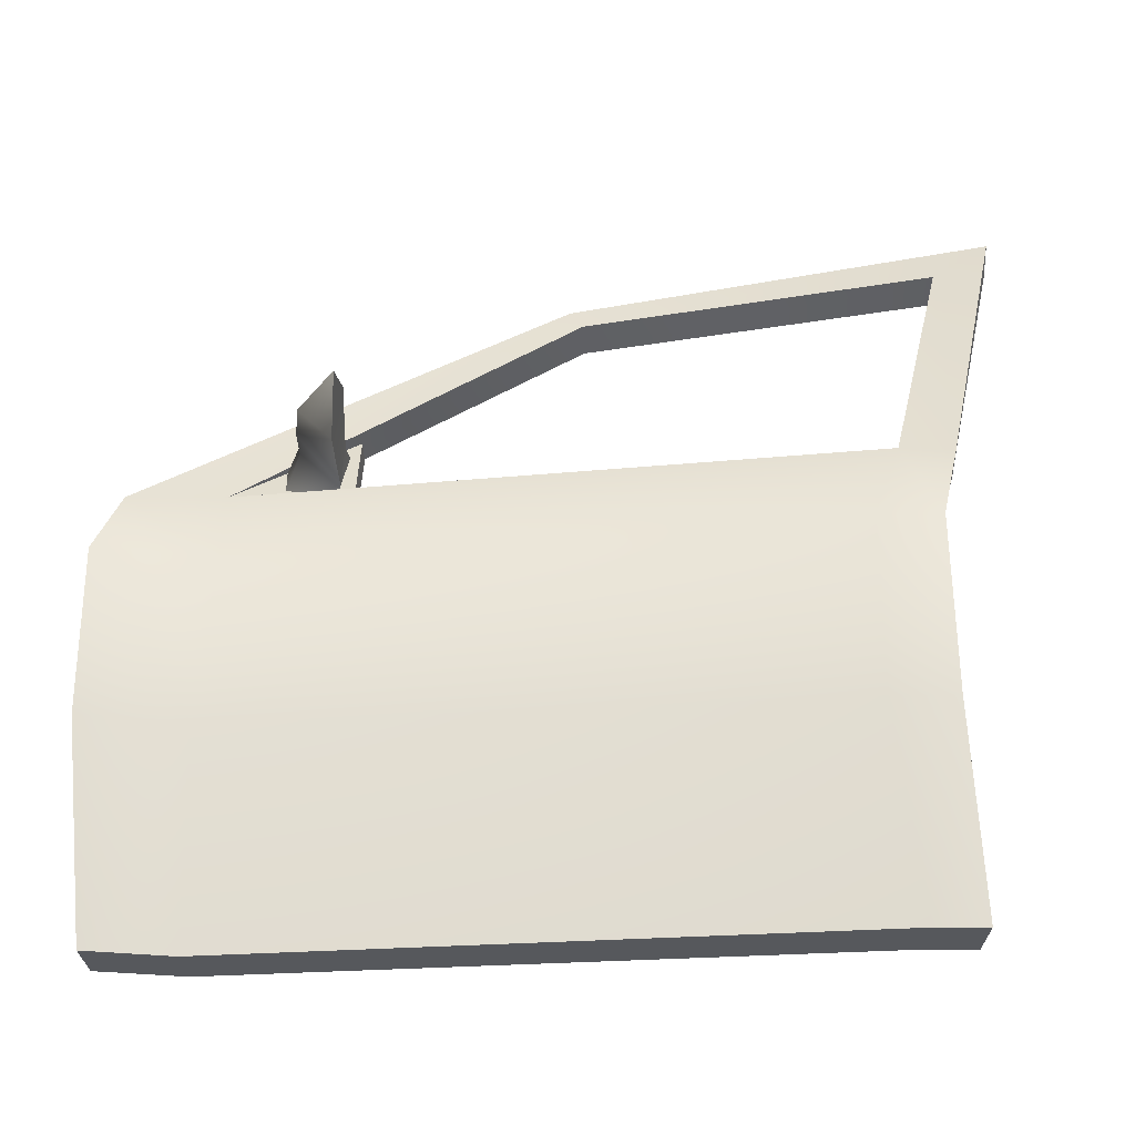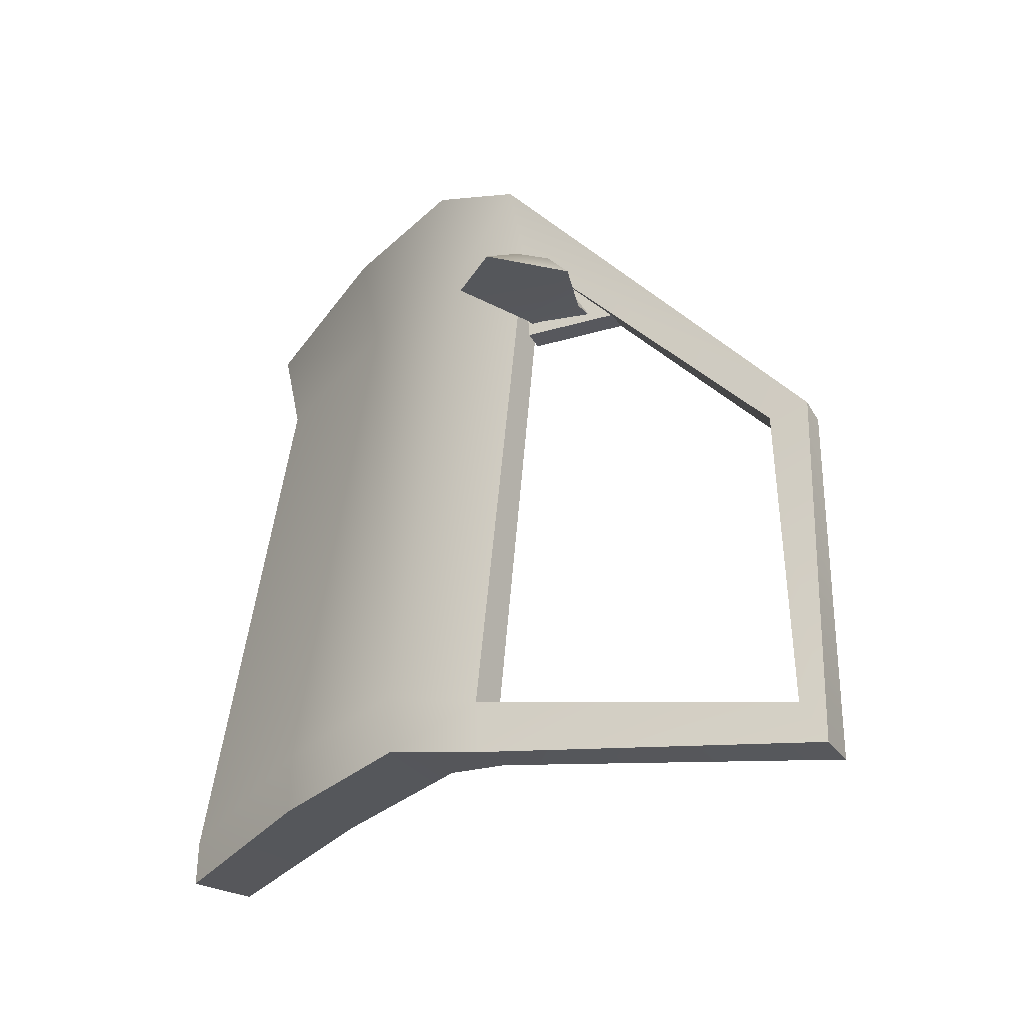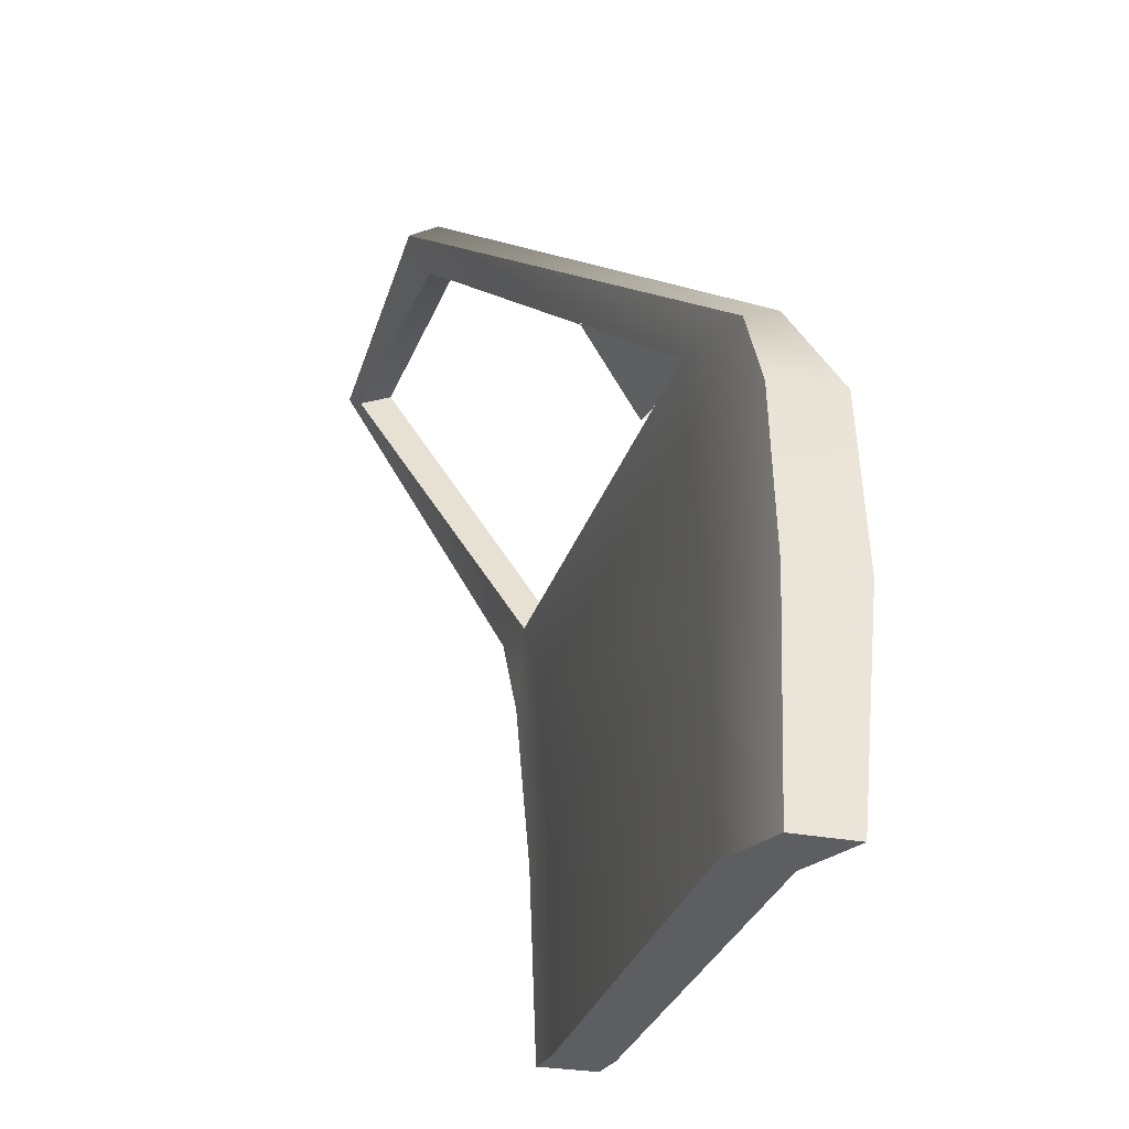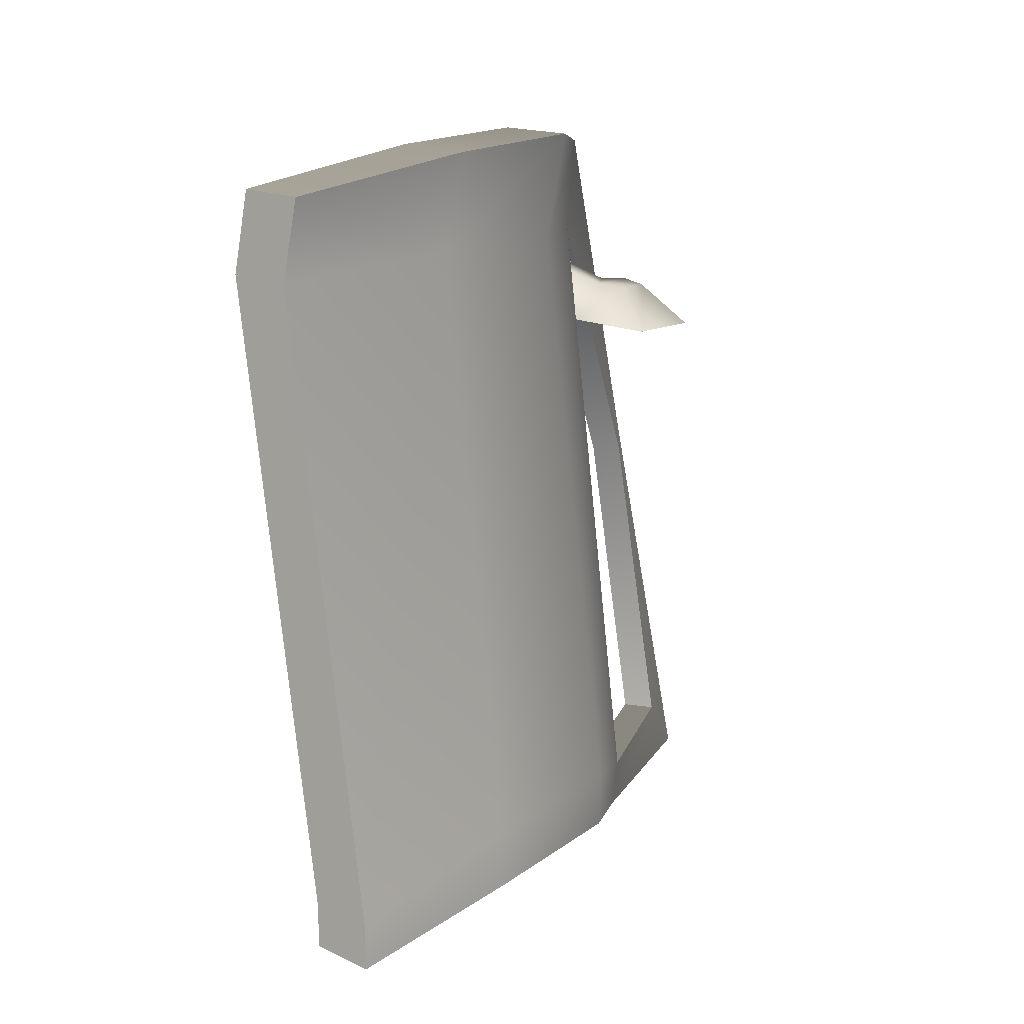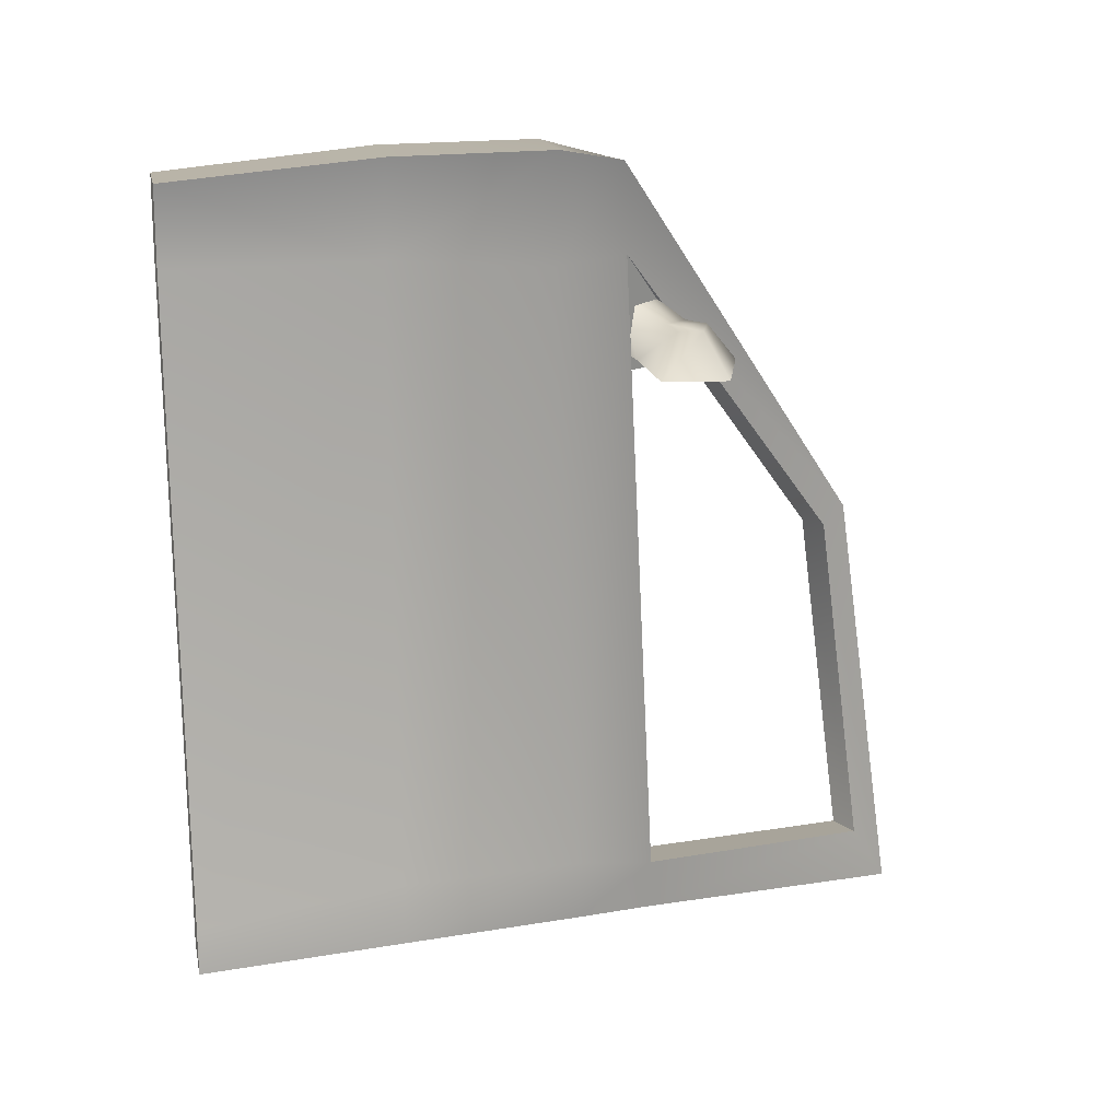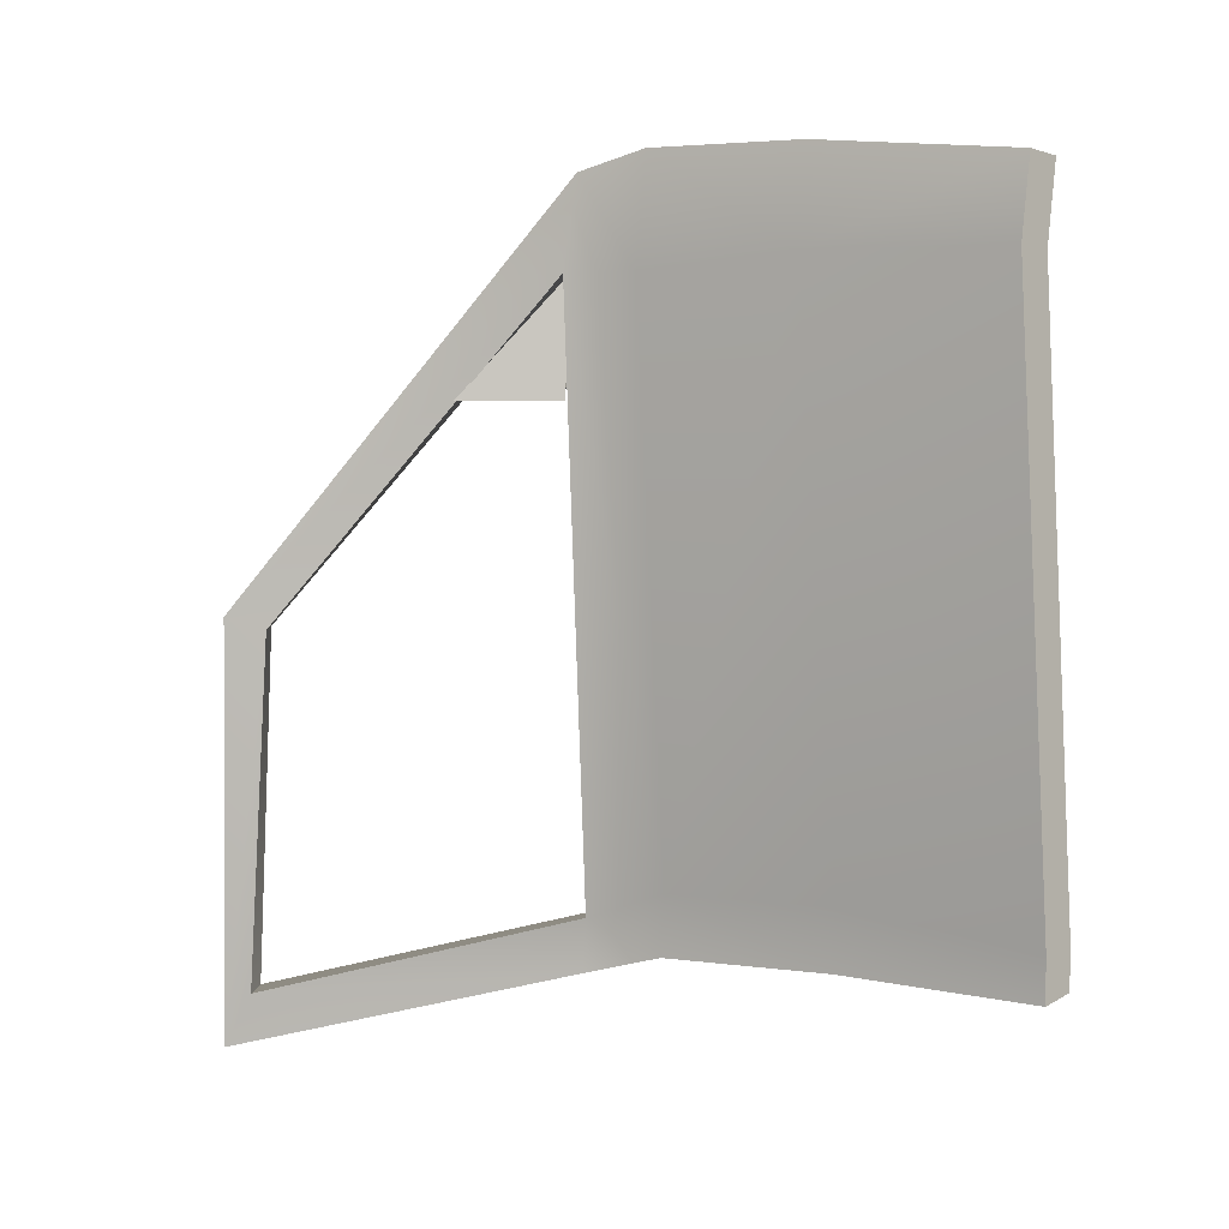
<metadata>
{"format":"obj","ext":"obj","renderer":"f3d","projection":"perspective","resolution":1024,"background":"white","views":[{"elev":-23.9,"azim":90.3,"up":"+Y"},{"elev":-33.2,"azim":145.3,"up":"+Z"},{"elev":-24.7,"azim":-19.5,"up":"+Y"},{"elev":18.0,"azim":42.2,"up":"+Z"},{"elev":18.4,"azim":78.3,"up":"+Z"},{"elev":4.0,"azim":-61.3,"up":"+Z"}]}
</metadata>
<code>
v -0.03484 -0.001831 -0.1676
v -0.001994 -0.0007637 -0.003449
v -0.07371 0.105 -0.03075
v -0.09594 0.1149 -0.1651
v -0.01991 -0.2372 -0.147
v 0.0146 -0.2359 -0.00345
v -0.3199 0.5252 -0.6256
v -0.2827 0.4816 -0.6443
v -0.2366 0.5891 -1.239
v -0.239 0.5386 -1.157
v 0.07561 0.008074 -1.013
v 0.006698 0.1356 -1.057
v -0.002649 0.1374 -1.134
v -0.239 0.5386 -1.157
v 0.07057 0.01224 -1.102
v 0.00182 -0.5361 -0.03075
v -0.02713 -0.5361 -0.1495
v 0.09819 -0.5362 -1.051
v 0.09545 -0.2452 -1.014
v 0.09448 -0.244 -1.105
v 0.09825 -0.5362 -1.12
v -0.1215 0.08926 -0.03135
v -0.1093 -0.008367 -0.003207
v -0.1391 -0.009387 -0.1677
v -0.1431 0.09881 -0.1662
v -0.1277 -0.2365 -0.1469
v -0.09888 -0.2353 -0.003391
v -0.3616 0.5023 -0.6275
v -0.3244 0.4595 -0.6462
v -0.286 0.5679 -1.241
v -0.2875 0.5192 -1.159
v -0.05137 0.1213 -1.134
v -0.04308 0.1208 -1.057
v -0.03463 0.0009455 -1.013
v -0.03957 0.004385 -1.103
v -0.09518 -0.5361 -0.03074
v -0.1238 -0.5361 -0.1495
v 0.0006335 -0.5362 -1.051
v -0.01586 -0.2446 -1.013
v -0.01615 -0.2434 -1.104
v 0.0009818 -0.5362 -1.12
v -0.001994 -0.0007637 -0.003449
v -0.1093 -0.008367 -0.003207
v -0.1215 0.08926 -0.03135
v -0.07371 0.105 -0.03075
v 0.0146 -0.2359 -0.00345
v -0.09888 -0.2353 -0.003391
v -0.3616 0.5023 -0.6275
v -0.3199 0.5252 -0.6256
v 0.00182 -0.5361 -0.03075
v -0.09518 -0.5361 -0.03074
v -0.2827 0.4816 -0.6443
v -0.3244 0.4595 -0.6462
v -0.1431 0.09881 -0.1662
v -0.2827 0.4816 -0.6443
v -0.09594 0.1149 -0.1651
v -0.239 0.5386 -1.157
v -0.3244 0.4595 -0.6462
v -0.2875 0.5192 -1.159
v 0.006698 0.1356 -1.057
v -0.04308 0.1208 -1.057
v -0.2875 0.5192 -1.159
v 0.006698 0.1356 -1.057
v -0.2875 0.5192 -1.159
v -0.239 0.5386 -1.157
v -0.2366 0.5891 -1.239
v -0.286 0.5679 -1.241
v -0.05137 0.1213 -1.134
v -0.002649 0.1374 -1.134
v -0.03957 0.004385 -1.103
v 0.07057 0.01224 -1.102
v -0.01615 -0.2434 -1.104
v 0.09448 -0.244 -1.105
v 0.0009818 -0.5362 -1.12
v 0.09825 -0.5362 -1.12
v -0.3199 0.5252 -0.6256
v -0.3616 0.5023 -0.6275
v -0.286 0.5679 -1.241
v -0.2366 0.5891 -1.239
v -0.09594 0.1149 -0.1651
v -0.1431 0.09881 -0.1662
v -0.04308 0.1208 -1.057
v 0.006698 0.1356 -1.057
v 0.09819 -0.5362 -1.051
v 0.0006335 -0.5362 -1.051
v -0.1238 -0.5361 -0.1495
v -0.02713 -0.5361 -0.1495
v -0.09518 -0.5361 -0.03074
v 0.00182 -0.5361 -0.03075
v 0.09825 -0.5362 -1.12
v 0.0009818 -0.5362 -1.12
v -0.0727 0.1684 -0.2622
v -0.09511 0.2011 -0.2622
v -0.06532 0.225 -0.2622
v -0.07124 0.2693 -0.3167
v -0.1367 0.209 -0.3167
v 0.05507 0.2264 -0.3168
v -0.01816 0.2066 -0.2623
v 0.04229 0.1322 -0.3168
v -0.02281 0.1705 -0.2622
v -0.09027 0.1298 -0.3167
v -0.1438 0.1613 -0.2333
v -0.1226 0.113 -0.2325
v -0.1631 0.2047 -0.3227
v -0.1095 0.1225 -0.3127
v 0.04229 0.1322 -0.3168
v 0.05507 0.2264 -0.3168
v -0.07124 0.2693 -0.3167
v -0.09027 0.1298 -0.3167
v -0.1367 0.209 -0.3167
v -0.1095 0.1225 -0.3127
v -0.1631 0.2047 -0.3227
v -0.1244 0.09883 -0.1662
v -0.1305 0.1031 -0.3357
v -0.2121 0.2289 -0.3367
v -0.2121 0.2289 -0.3367
v -0.1305 0.1031 -0.3357
v -0.1021 0.119 -0.3349
v -0.1866 0.2464 -0.3353
v -0.1866 0.2464 -0.3353
v -0.1021 0.119 -0.3349
v -0.09594 0.1149 -0.1651
g door_frontL_10793_180
f 1 3 2
f 1 4 3
f 5 1 2
f 5 2 6
f 7 3 4
f 7 4 8
f 8 9 7
f 8 10 9
f 4 1 11
f 5 11 1
f 4 11 12
f 10 12 13
f 14 13 9
f 12 15 13
f 12 11 15
f 5 6 16
f 5 16 17
f 5 17 18
f 5 18 19
f 5 19 11
f 18 20 19
f 20 11 19
f 20 15 11
f 18 21 20
f 22 24 23
f 22 25 24
f 23 24 26
f 23 26 27
f 25 22 28
f 25 28 29
f 30 29 28
f 30 31 29
f 32 31 30
f 32 33 31
f 34 25 33
f 34 24 25
f 34 26 24
f 35 33 32
f 35 34 33
f 36 27 26
f 36 26 37
f 38 37 26
f 38 26 39
f 34 39 26
f 40 38 39
f 34 40 39
f 34 35 40
f 40 41 38
f 42 44 43
f 42 45 44
f 46 42 43
f 46 43 47
f 45 48 44
f 45 49 48
f 50 46 47
f 50 47 51
f 52 54 53
f 55 56 54
f 57 52 58
f 57 58 59
f 60 62 61
f 63 65 64
f 66 68 67
f 66 69 68
f 69 70 68
f 69 71 70
f 71 72 70
f 71 73 72
f 73 74 72
f 73 75 74
f 76 78 77
f 76 79 78
f 80 82 81
f 80 83 82
f 84 86 85
f 84 87 86
f 87 88 86
f 87 89 88
f 90 84 85
f 90 85 91
f 92 94 93
f 93 94 95
f 93 95 96
f 94 97 95
f 94 98 97
f 92 98 94
f 98 99 97
f 98 100 99
f 92 100 98
f 100 101 99
f 100 92 101
f 92 93 102
f 92 102 103
f 101 92 103
f 93 104 102
f 93 96 104
f 101 103 105
f 106 108 107
f 108 106 109
f 108 109 110
f 110 109 111
f 110 111 112
f 113 115 114
f 116 118 117
f 116 119 118
f 120 122 121

</code>
